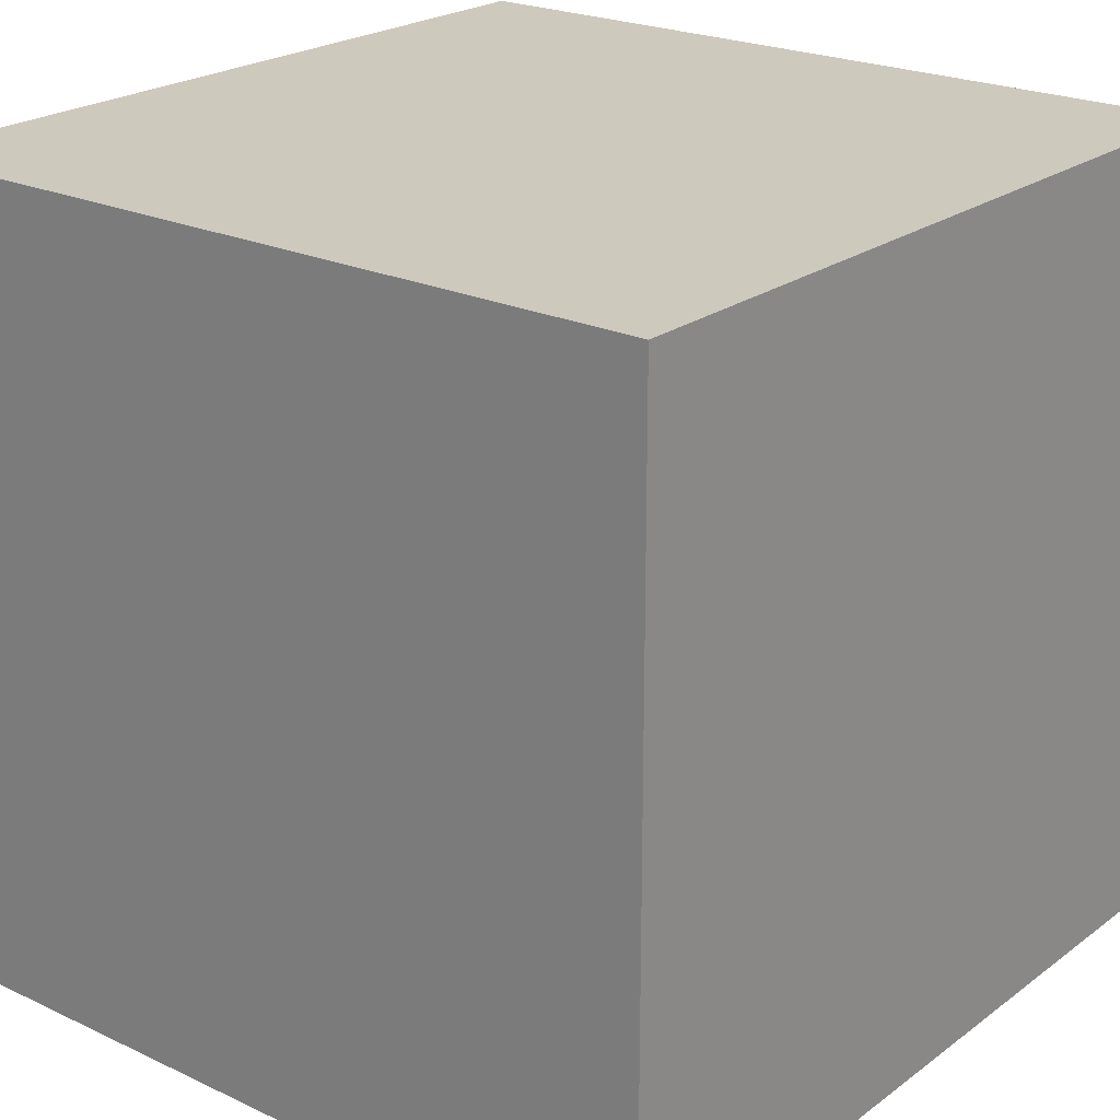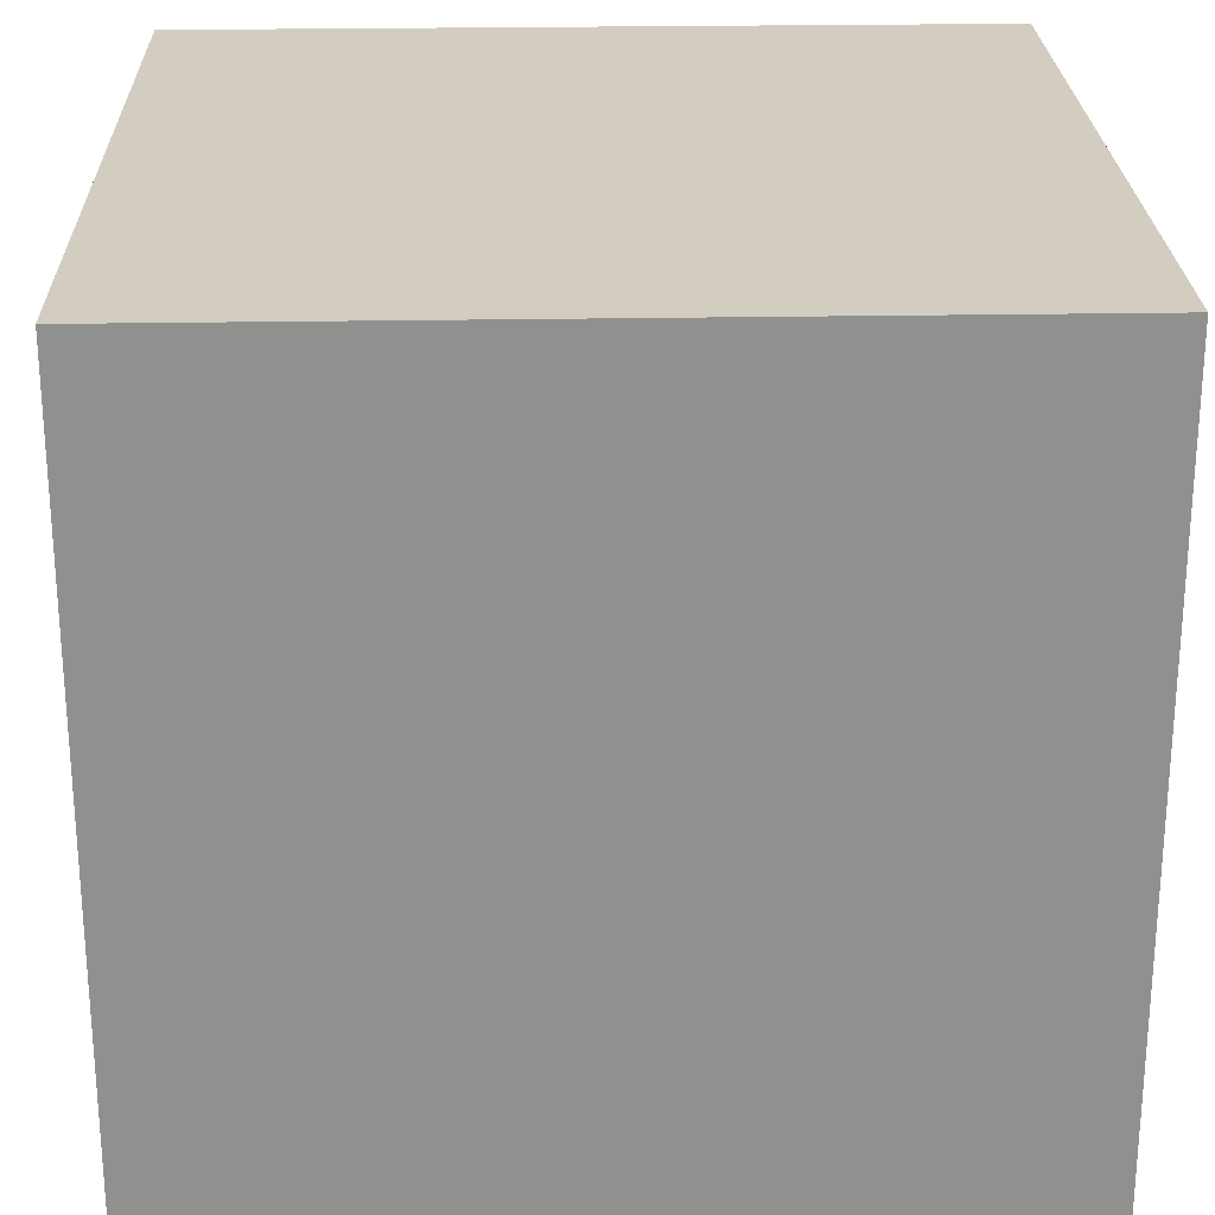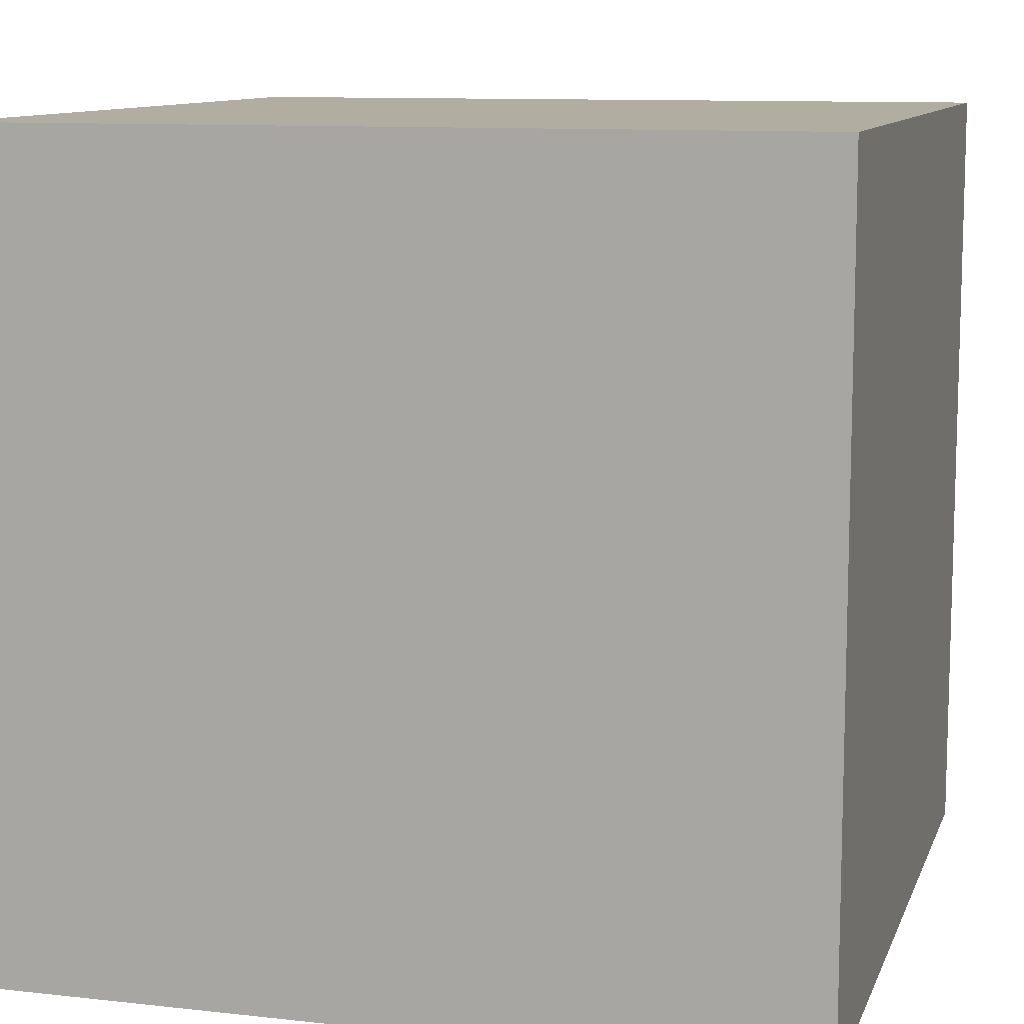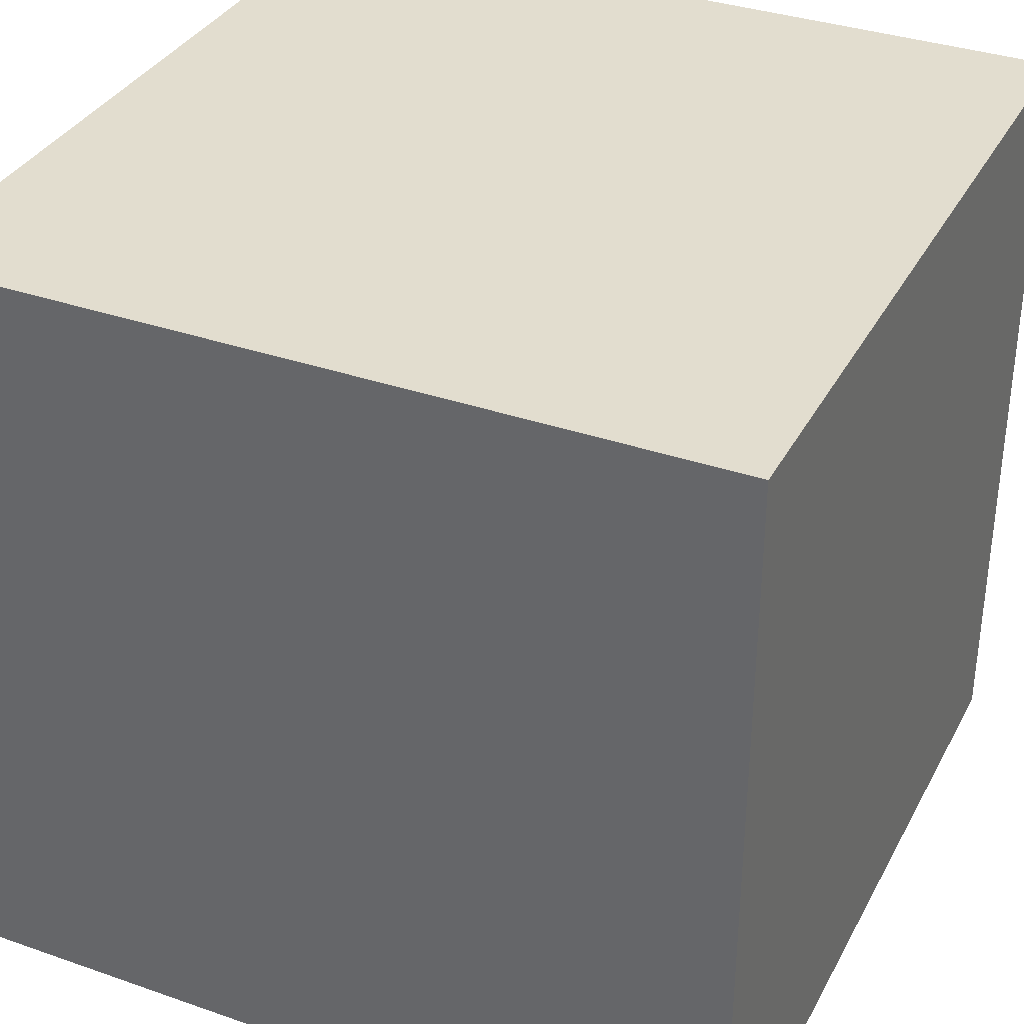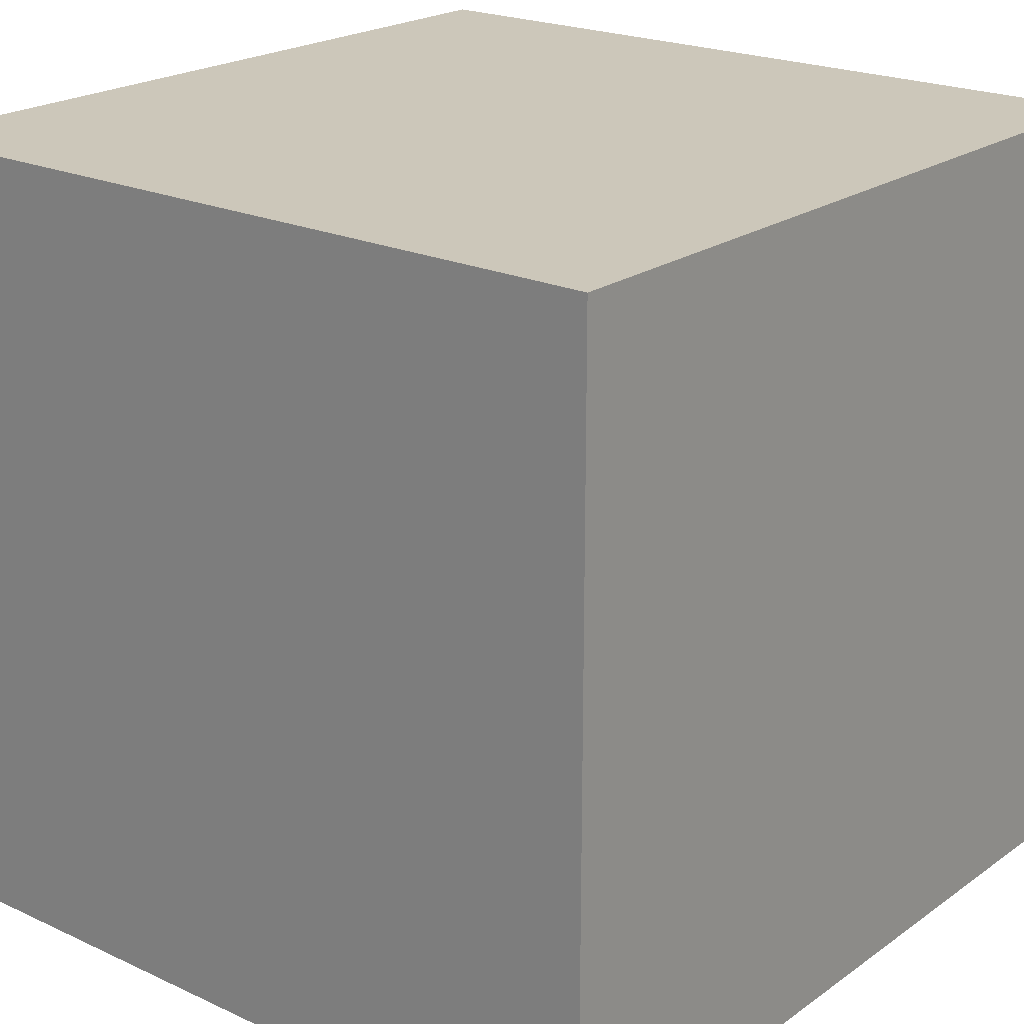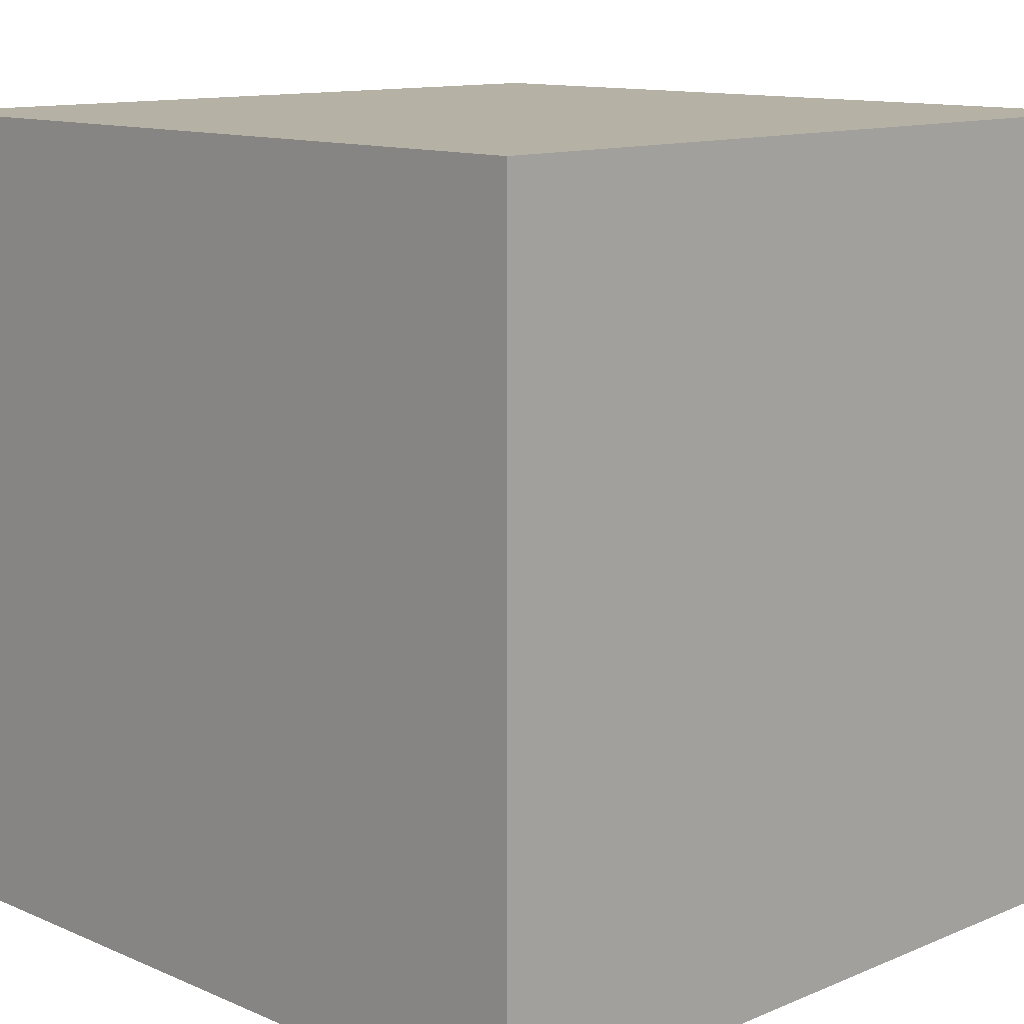
<metadata>
{"format":"obj","ext":"obj","renderer":"f3d","projection":"perspective","resolution":1024,"background":"white","views":[{"elev":22.7,"azim":38.8,"up":"+Y"},{"elev":24.6,"azim":-91.7,"up":"+Y"},{"elev":10.5,"azim":-164.3,"up":"+Z"},{"elev":34.9,"azim":-155.1,"up":"+Y"},{"elev":21.5,"azim":-50.8,"up":"+Y"},{"elev":12.0,"azim":-44.6,"up":"+Y"}]}
</metadata>
<code>
o Cube
v 1 -1 -1
v 1 -1 1
v -1 -1 1
v -1 -1 -1
v 1 1 -1
v 1 1 1
v -1 1 1
v -1 1 -1
f 2 3 4
f 8 7 6
f 5 6 2
f 6 7 3
f 3 7 8
f 1 4 8
f 1 2 4
f 5 8 6
f 1 5 2
f 2 6 3
f 4 3 8
f 5 1 8

</code>
